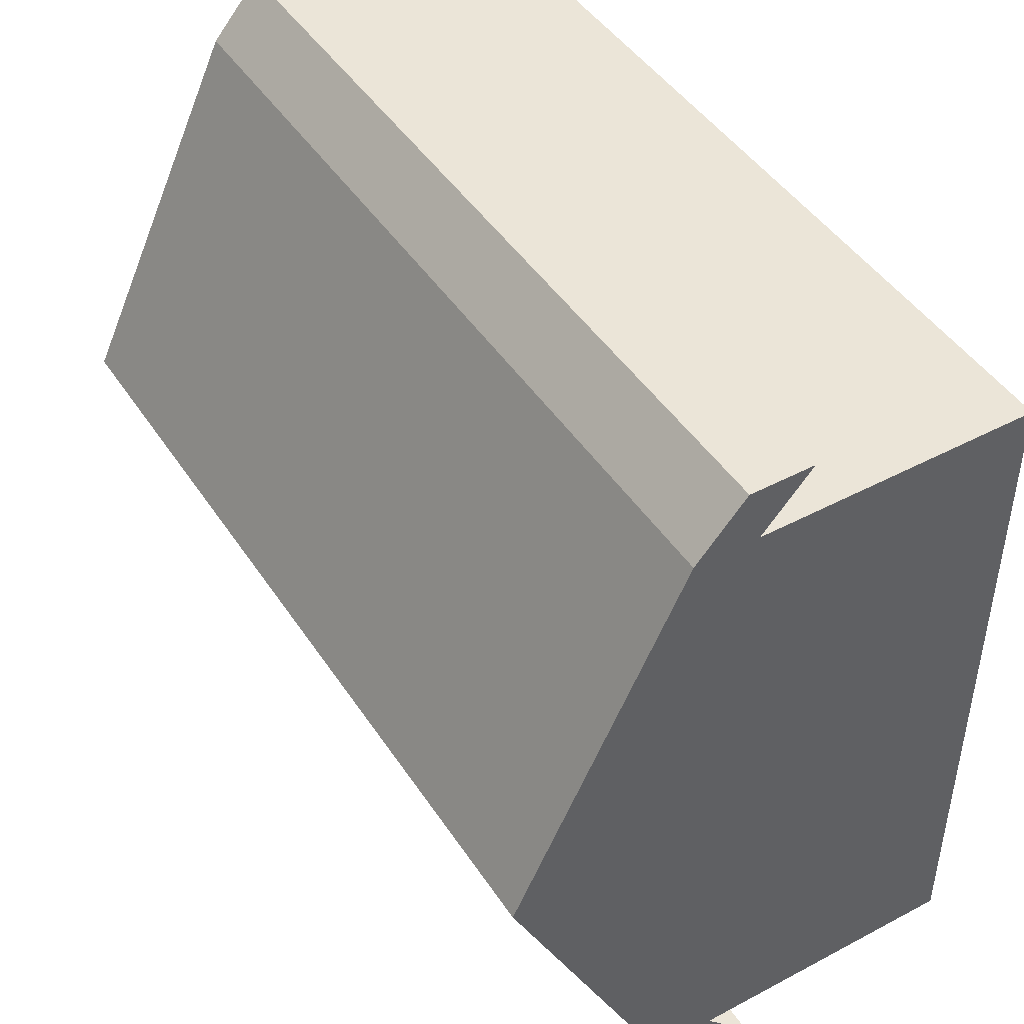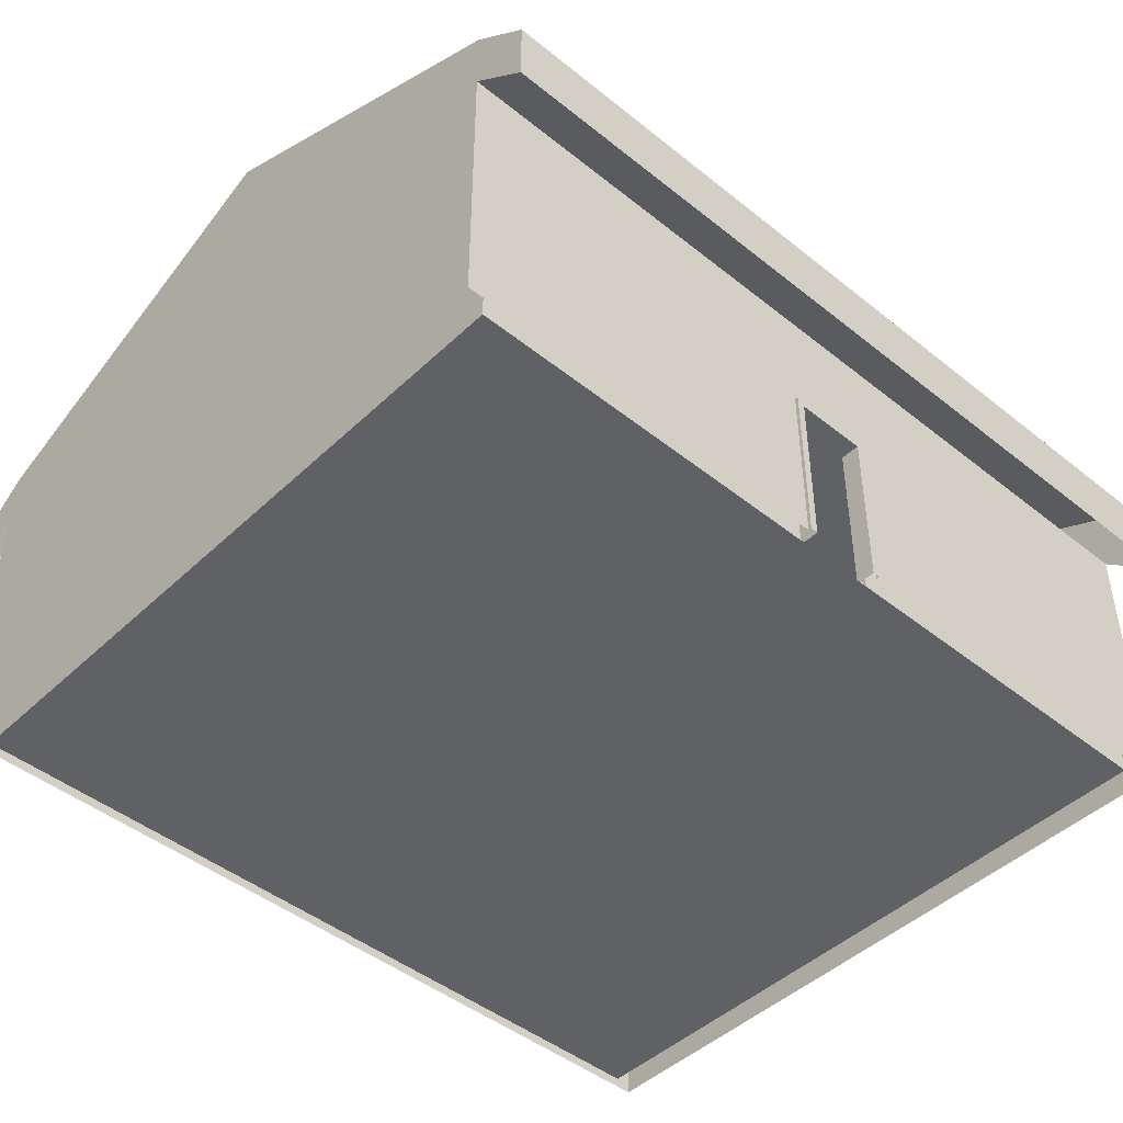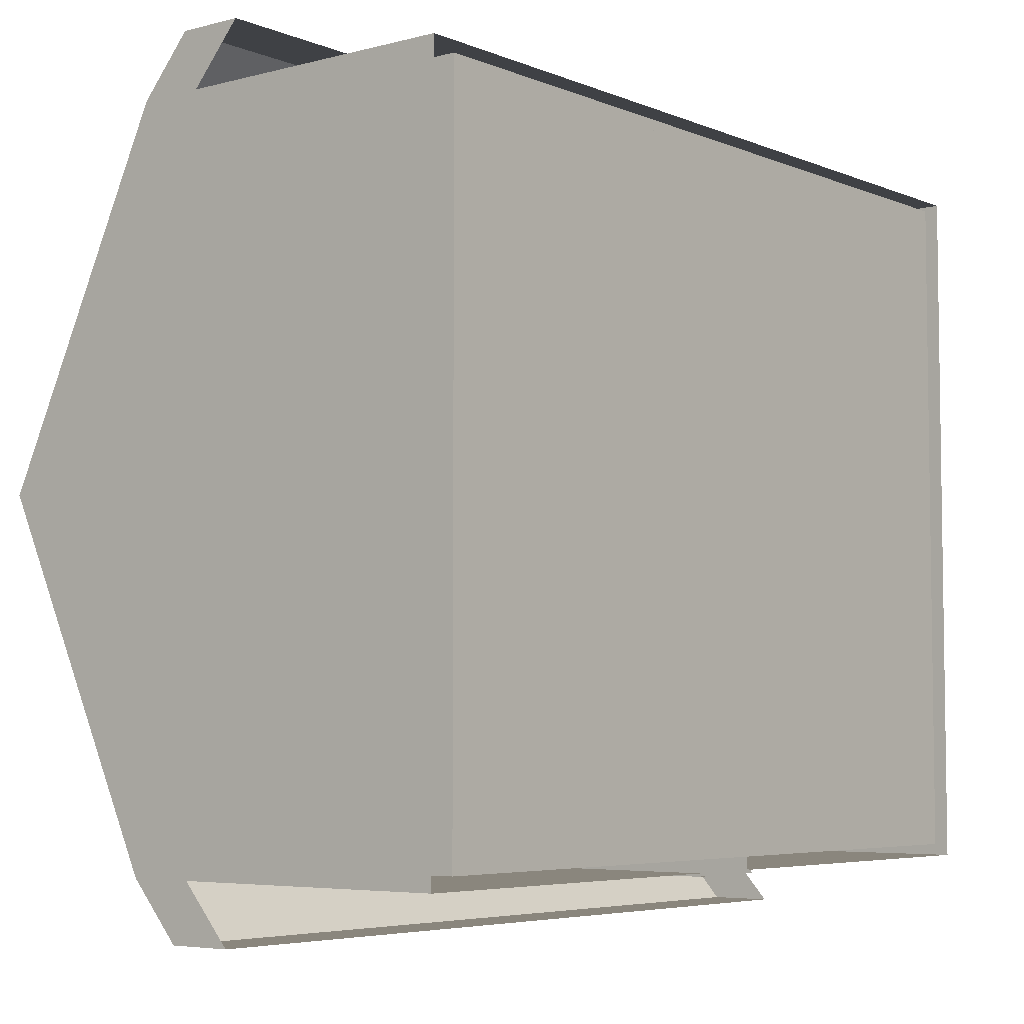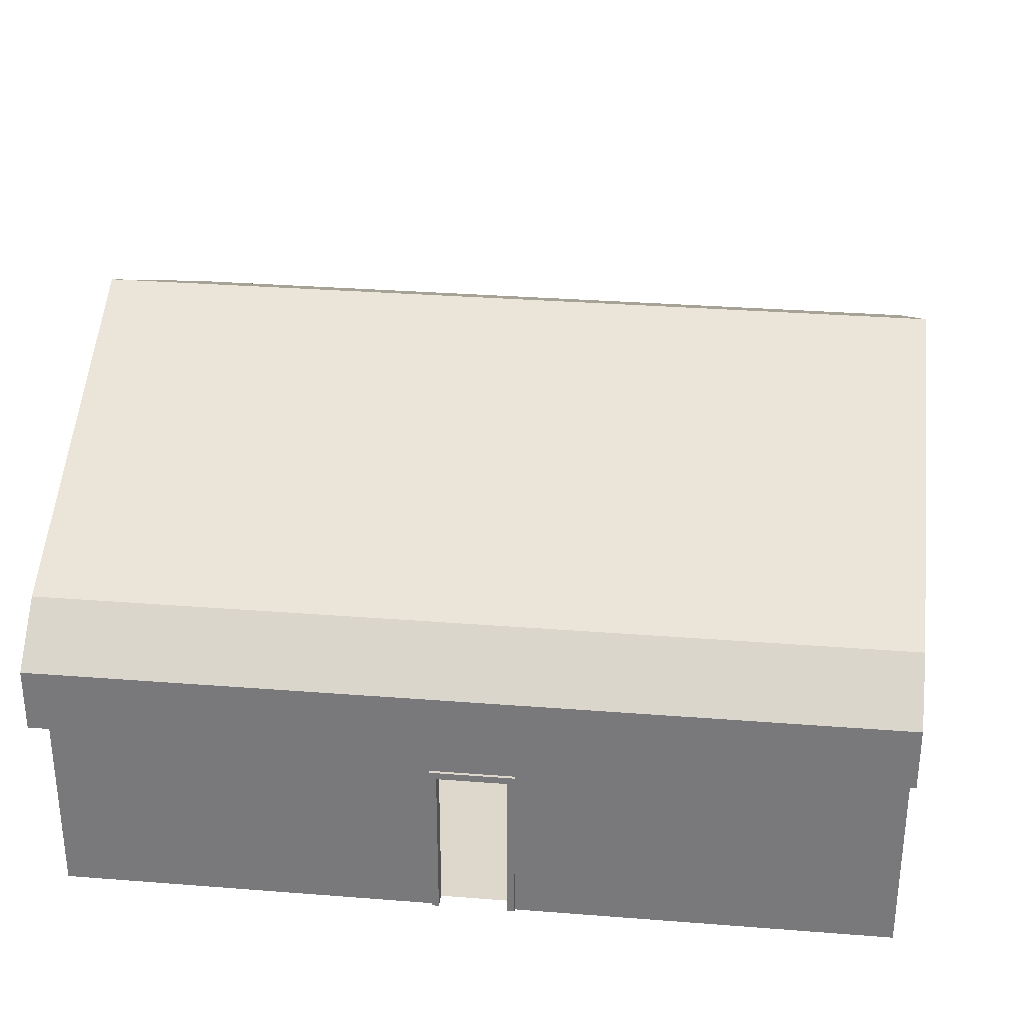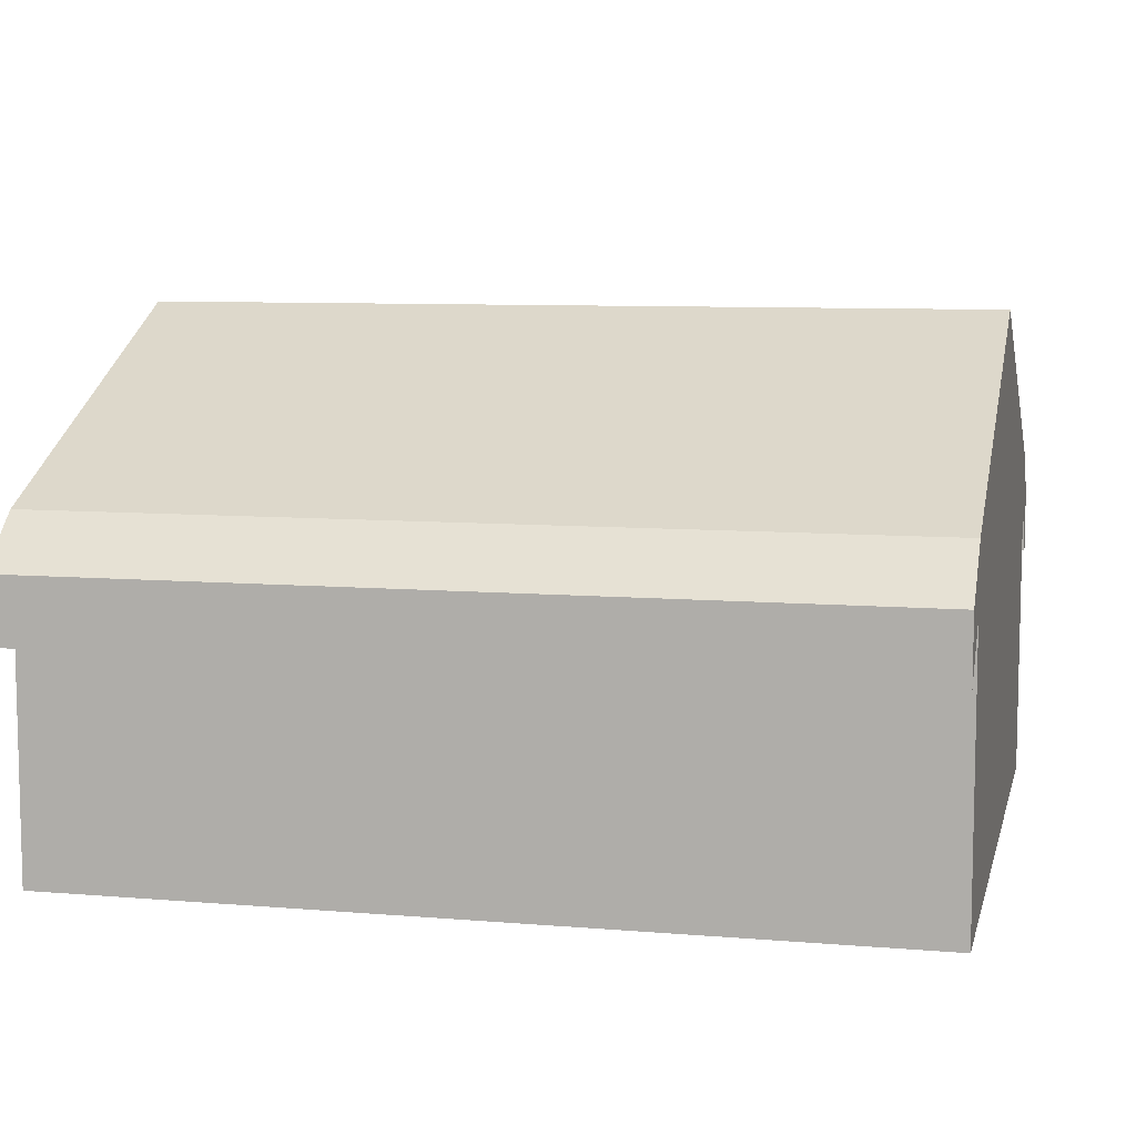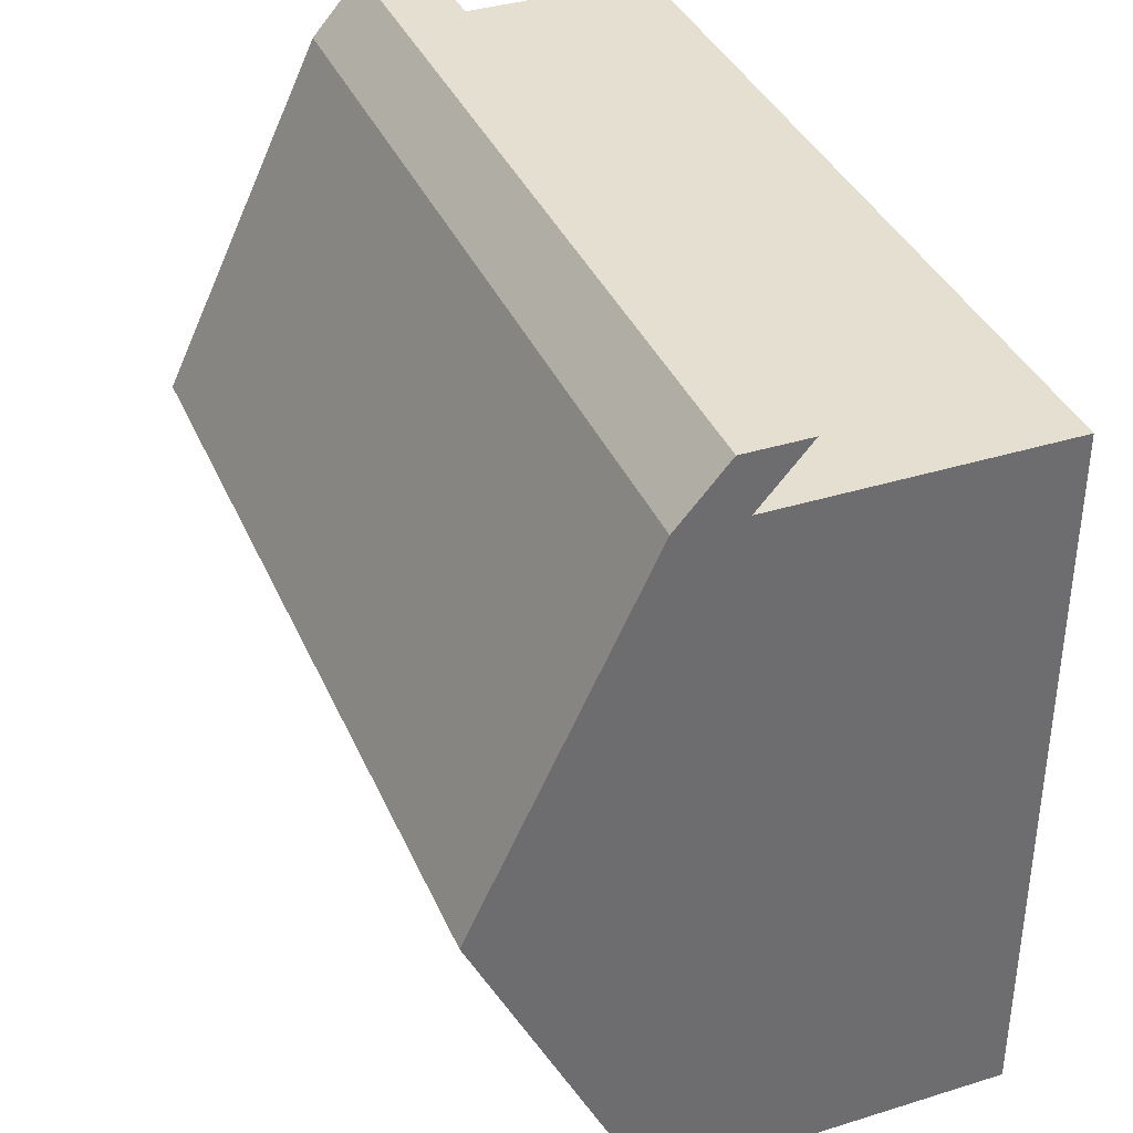
<metadata>
{"format":"obj","ext":"obj","renderer":"f3d","projection":"perspective","resolution":1024,"background":"white","views":[{"elev":45.6,"azim":-121.4,"up":"+Z"},{"elev":-45.7,"azim":137.3,"up":"+Y"},{"elev":-5.3,"azim":-51.2,"up":"+Z"},{"elev":31.2,"azim":-173.6,"up":"+Y"},{"elev":8.4,"azim":13.0,"up":"+Y"},{"elev":37.3,"azim":-111.7,"up":"+Z"}]}
</metadata>
<code>
o Cabina_Hachas
v -6 0 6
v -6 4 6
v 6 0 6
v 6 4 6
v -6 4 -4
v -6 0 -4
v 6 0 -4
v 6 4 -4
v -0.6017 2.407 -4
v -0.6017 0 -4
v 0.6017 0 -4
v 0.6017 2.407 -4
v -0.6017 -0 -3.823
v -5.632 3.468 5.848
v 5.632 3.468 5.848
v -5.632 3.468 -3.823
v 5.632 3.468 -3.823
v -5.632 0 5.848
v 5.632 0 5.848
v -5.632 -0 -3.823
v 5.632 -0 -3.823
v 0.6017 -0 -3.823
v -0.6017 2.407 -3.823
v 0.6017 2.407 -3.823
v -5.632 3.468 5.848
v 5.632 3.468 5.848
v -5.632 0 5.848
v 5.632 0 5.848
v -5.632 0 5.848
v 5.632 0 5.848
v -5.632 -0 -3.823
v 5.632 -0 -3.823
v -0.6017 2.407 -4.044
v -0.6017 0 -4.044
v 0.4978 0 -3.779
v 0.6017 0 -3.779
v 0.6017 2.407 -4.044
v 0.6017 0 -4.044
v -0.4978 2.303 -4.044
v -0.4978 0 -4.044
v 0.4978 2.303 -4.044
v 0.4978 0 -4.044
v -0.4978 2.303 -3.779
v 0.4978 2.303 -3.779
v -0.6017 0 -3.779
v -0.4978 0 -3.779
v -0.6017 2.407 -3.779
v 0.6017 2.407 -3.779
v -0.6008 1.015 5.913
v -0.6008 2.7 5.913
v -0.6008 1.015 5.767
v -0.6008 2.7 5.767
v 0.6008 1.015 5.913
v 0.6008 2.7 5.913
v 0.6008 1.015 5.767
v 0.6008 2.7 5.767
v -3.851 1.015 5.913
v -3.851 2.7 5.913
v -3.851 1.015 5.767
v -3.851 2.7 5.767
v -2.649 1.015 5.913
v -2.649 2.7 5.913
v -2.649 1.015 5.767
v -2.649 2.7 5.767
v 2.649 1.015 5.913
v 2.649 2.7 5.913
v 2.649 1.015 5.767
v 2.649 2.7 5.767
v 3.851 1.015 5.913
v 3.851 2.7 5.913
v 3.851 1.015 5.767
v 3.851 2.7 5.767
v -1.625 -0 0.04546
v -1.625 0 5.848
v -1.625 3.468 0.04546
v -1.625 3.468 5.848
v 1.625 -0 0.04546
v 1.625 0 5.848
v 1.625 3.468 0.04546
v 1.625 3.468 5.848
v -6 6.386 1
v 6 6.386 1
v -6 3.297 6.801
v 6 3.297 6.801
v -6 3.297 -4.801
v 6 3.297 -4.801
v -6 4.914 -4
v 6 4.914 -4
v 6 4.914 6
v -6 4.914 6
v 6 7.3 1
v -6 7.3 1
v -6 4.212 -4.801
v 6 4.212 -4.801
v 6 4.212 6.801
v -6 4.212 6.801
v -1.575 3.468 5.848
v -1.575 3.468 0.04546
v -1.575 -0 5.848
v -1.575 -0 0.04546
v 1.575 3.468 5.848
v 1.575 3.468 0.04546
v 1.575 0 5.848
v 1.575 0 0.04546
f 49 50 52 51
f 51 52 56 55
f 55 56 54 53
f 57 58 60 59
f 51 55 53 49
f 56 52 50 54
f 59 60 64 63
f 63 64 62 61
f 59 63 61 57
f 64 60 58 62
f 65 66 68 67
f 67 68 72 71
f 71 72 70 69
f 67 71 69 65
f 72 68 66 70
f 17 15 14 16
f 29 30 32 31
f 1 2 5 6
f 7 8 4 3
f 3 4 2 1
f 4 8 82
f 9 10 6 5
f 12 9 5 8
f 11 12 8 7
f 22 21 17 24
f 13 23 16 20
f 17 16 23 24
f 26 28 27 25
f 5 2 81
f 10 9 33 34
f 22 24 48 36
f 23 13 45 47
f 16 14 18 20
f 15 17 21 19
f 39 40 34 33
f 41 39 33 37
f 42 41 37 38
f 46 43 47 45
f 44 48 47 43
f 36 48 44 35
f 41 44 43 39
f 9 12 37 33
f 12 11 38 37
f 24 23 47 48
f 42 35 44 41
f 40 39 43 46
f 75 73 74 76
f 79 77 78 80
f 98 97 99 100
f 74 73 100 99
f 75 76 97 98
f 73 75 98 100
f 76 74 99 97
f 102 101 103 104
f 78 77 104 103
f 79 80 101 102
f 77 79 102 104
f 80 78 103 101
f 5 81 92 87
f 84 4 89 95
f 82 8 88 91
f 8 86 94 88
f 90 89 91 92
f 88 87 92 91
f 89 90 96 95
f 87 88 94 93
f 81 2 90 92
f 2 83 96 90
f 86 85 93 94
f 4 82 91 89
f 85 5 87 93
f 83 84 95 96

</code>
